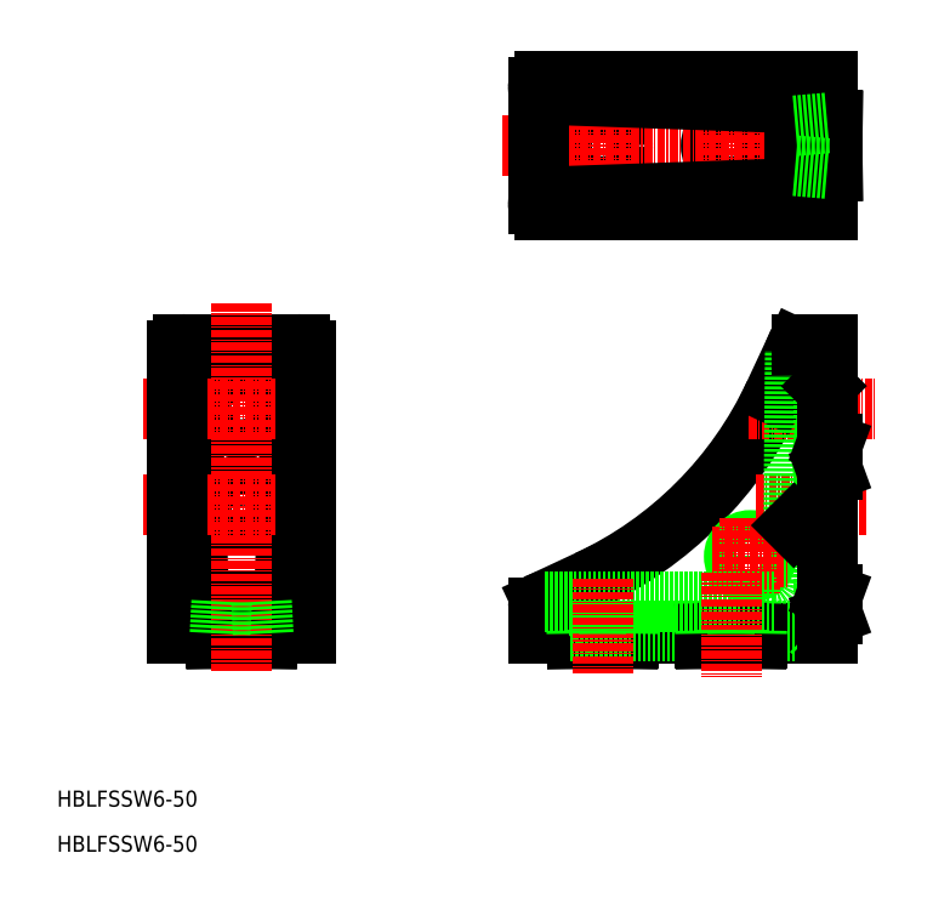
<metadata>
{"format":"dxf","ext":"dxf","renderer":"ezdxf+matplotlib","layout":"modelspace","background":"white","min_lineweight":24,"dpi":150}
</metadata>
<code>
0
SECTION
2
ENTITIES
0
TEXT
8
0
10
1.864
20
7.174
30
0
40
2.5
1
HBLFSSW6-50
0
CIRCLE
8
0
10
86.81
20
110.1
30
0
40
3.1
0
ARC
8
0
10
39.6
20
38.12
30
0
40
1
50
0
51
90
0
ARC
8
0
10
21.6
20
38.12
30
0
40
1
50
90
51
180
0
ARC
8
0
10
23.6
20
40.12
30
0
40
1
50
180
51
270
0
ARC
8
0
10
24.93
20
40.12
30
0
40
1
50
182
51
270
0
ARC
8
0
10
37.6
20
40.12
30
0
40
1
50
270
51
0
0
ARC
8
0
10
36.27
20
40.12
30
0
40
1
50
270
51
358
0
ARC
8
0
10
113.5
20
42.12
30
0
40
3
50
270
51
359.5
0
ARC
8
0
10
59.19
20
96.74
30
0
40
60
50
295
51
335
0
CIRCLE
8
0
10
109.8
20
46.12
30
0
40
2
0
CIRCLE
8
0
10
109.8
20
46.12
30
0
40
2.5
0
ARC
8
0
10
117.8
20
78.12
30
0
40
1
50
90
51
179.5
0
CIRCLE
8
0
10
106.8
20
110.1
30
0
40
3.1
0
ARC
8
0
10
77.81
20
119.1
30
0
40
1
50
90
51
180
0
ARC
8
0
10
77.81
20
101.1
30
0
40
1
50
180
51
270
0
CIRCLE
8
0
10
30.6
20
69.12
30
0
40
3.1
0
CIRCLE
8
0
10
30.6
20
54.12
30
0
40
3.1
0
ARC
8
0
10
39.6
20
78.12
30
0
40
1
50
0
51
180
0
ARC
8
0
10
21.6
20
78.12
30
0
40
1
50
0
51
180
0
ARC
8
0
10
77.81
20
38.12
30
0
40
1
50
90
51
180
0
LINE
8
CENTER
10
86.81
20
123.8
30
0
11
86.81
21
96.05
31
0
0
LINE
8
CENTER
10
71.28
20
110.1
30
0
11
127.3
21
110.1
31
0
0
LINE
8
CENTER
10
106.8
20
123.8
30
0
11
106.8
21
96.05
31
0
0
LINE
8
CENTER
10
110.7
20
54.12
30
0
11
128.1
21
54.12
31
0
0
LINE
8
CENTER
10
109.6
20
69.12
30
0
11
129.2
21
69.12
31
0
0
LINE
8
0
10
121.8
20
114.1
30
0
11
122.6
21
114.1
31
0
0
LINE
8
0
10
121.8
20
106.1
30
0
11
122.6
21
106.1
31
0
0
LINE
8
0
10
122.6
20
114.1
30
0
11
122.6
21
106.1
31
0
0
LINE
8
0
10
31.67
20
33.32
30
0
11
34.59
21
33.32
31
0
0
LINE
8
0
10
31.67
20
33.32
30
0
11
31.66
21
34.12
31
0
0
LINE
8
0
10
29.53
20
33.32
30
0
11
29.54
21
34.12
31
0
0
LINE
8
0
10
26.61
20
33.32
30
0
11
29.53
21
33.32
31
0
0
LINE
8
0
10
26.61
20
33.32
30
0
11
26.6
21
34.12
31
0
0
LINE
8
0
10
34.59
20
33.32
30
0
11
34.6
21
34.12
31
0
0
LINE
8
0
10
20.6
20
34.12
30
0
11
40.6
21
34.12
31
0
0
LINE
8
0
10
116.7
20
66.02
30
0
11
121.3
21
65.62
31
0
0
LINE
8
0
10
116.6
20
51.02
30
0
11
121.3
21
50.61
31
0
0
LINE
8
0
10
116.6
20
57.22
30
0
11
121.3
21
57.63
31
0
0
LINE
8
0
10
116.8
20
72.22
30
0
11
121.3
21
72.62
31
0
0
LINE
8
0
10
121.3
20
59.12
30
0
11
121.8
21
59.3
31
0
0
LINE
8
0
10
113.6
20
71.39
30
0
11
116.9
21
78.54
31
0
0
LINE
8
0
10
77.39
20
39.03
30
0
11
84.54
21
42.37
31
0
0
LINE
8
0
10
116.5
20
42.1
30
0
11
116.8
21
78.13
31
0
0
LINE
8
CENTER
10
103.8
20
46.12
30
0
11
115.8
21
46.12
31
0
0
LINE
8
CENTER
10
109.8
20
52.12
30
0
11
109.8
21
40.12
31
0
0
LINE
8
0
10
121.3
20
35.62
30
0
11
121.8
21
35.12
31
0
0
LINE
8
0
10
87.88
20
33.32
30
0
11
90.79
21
33.32
31
0
0
LINE
8
0
10
87.88
20
33.32
30
0
11
87.87
21
34.12
31
0
0
LINE
8
0
10
85.73
20
33.32
30
0
11
85.75
21
34.12
31
0
0
LINE
8
0
10
82.82
20
33.32
30
0
11
85.73
21
33.32
31
0
0
LINE
8
0
10
82.82
20
33.32
30
0
11
82.81
21
34.12
31
0
0
LINE
8
0
10
90.79
20
33.32
30
0
11
90.81
21
34.12
31
0
0
LINE
8
0
10
121.3
20
40.62
30
0
11
121.8
21
40.44
31
0
0
LINE
8
0
10
121.3
20
36.62
30
0
11
121.3
21
35.62
31
0
0
LINE
8
0
10
121.3
20
59.12
30
0
11
121.3
21
40.62
31
0
0
LINE
8
0
10
122.6
20
40.15
30
0
11
122.6
21
37.1
31
0
0
LINE
8
0
10
121.3
20
64.12
30
0
11
121.8
21
63.94
31
0
0
LINE
8
0
10
121.3
20
36.62
30
0
11
121.8
21
36.8
31
0
0
LINE
8
0
10
121.3
20
74.12
30
0
11
121.8
21
74.62
31
0
0
LINE
8
0
10
122.6
20
63.65
30
0
11
122.6
21
59.6
31
0
0
LINE
8
0
10
121.3
20
74.12
30
0
11
121.3
21
64.12
31
0
0
LINE
8
0
10
76.81
20
34.12
30
0
11
121.8
21
34.12
31
0
0
LINE
8
0
10
119.3
20
34.62
30
0
11
119.8
21
34.12
31
0
0
LINE
8
0
10
83.47
20
34.62
30
0
11
83.71
21
39.12
31
0
0
LINE
8
0
10
103.5
20
34.62
30
0
11
103.7
21
39.12
31
0
0
LINE
8
0
10
110.1
20
34.62
30
0
11
109.9
21
39.12
31
0
0
LINE
8
0
10
90.14
20
34.62
30
0
11
89.91
21
39.12
31
0
0
LINE
8
0
10
81.81
20
34.62
30
0
11
119.3
21
34.62
31
0
0
LINE
8
0
10
81.31
20
34.12
30
0
11
81.81
21
34.62
31
0
0
LINE
8
0
10
107.9
20
33.32
30
0
11
110.8
21
33.32
31
0
0
LINE
8
0
10
107.9
20
33.32
30
0
11
107.9
21
34.12
31
0
0
LINE
8
0
10
105.7
20
33.32
30
0
11
105.7
21
34.12
31
0
0
LINE
8
0
10
102.8
20
33.32
30
0
11
105.7
21
33.32
31
0
0
LINE
8
0
10
110.8
20
33.32
30
0
11
110.8
21
34.12
31
0
0
LINE
8
0
10
102.8
20
33.32
30
0
11
102.8
21
34.12
31
0
0
LINE
8
0
10
76.81
20
119.1
30
0
11
76.81
21
101.1
31
0
0
LINE
8
0
10
21.6
20
39.12
30
0
11
39.6
21
39.12
31
0
0
LINE
8
0
10
23.93
20
40.09
30
0
11
22.6
21
78.16
31
0
0
LINE
8
0
10
37.27
20
40.09
30
0
11
38.6
21
78.16
31
0
0
LINE
8
0
10
22.6
20
78.12
30
0
11
22.6
21
40.12
31
0
0
LINE
8
0
10
38.6
20
78.12
30
0
11
38.6
21
40.12
31
0
0
LINE
8
0
10
21.6
20
79.12
30
0
11
39.6
21
79.12
31
0
0
LINE
8
0
10
117.8
20
79.12
30
0
11
121.8
21
79.12
31
0
0
LINE
8
0
10
76.81
20
38.12
30
0
11
76.81
21
34.12
31
0
0
LINE
8
CENTER
10
15.19
20
54.12
30
0
11
45.15
21
54.12
31
0
0
LINE
8
CENTER
10
15.19
20
69.12
30
0
11
45.15
21
69.12
31
0
0
LINE
8
0
10
77.81
20
39.12
30
0
11
113.5
21
39.12
31
0
0
LINE
8
0
10
121.8
20
79.12
30
0
11
121.8
21
34.12
31
0
0
LINE
8
CENTER
10
106.8
20
43.51
30
0
11
106.8
21
27.35
31
0
0
LINE
8
CENTER
10
86.81
20
42.65
30
0
11
86.81
21
28
31
0
0
LINE
8
0
10
121.8
20
120.1
30
0
11
121.8
21
100.1
31
0
0
LINE
8
0
10
77.81
20
100.1
30
0
11
121.8
21
100.1
31
0
0
LINE
8
0
10
77.81
20
120.1
30
0
11
121.8
21
120.1
31
0
0
LINE
8
CENTER
10
30.6
20
85.46
30
0
11
30.6
21
28
31
0
0
LINE
8
0
10
40.6
20
78.12
30
0
11
40.6
21
34.12
31
0
0
LINE
8
0
10
20.6
20
78.12
30
0
11
20.6
21
34.12
31
0
0
LINE
8
0
10
116.6
20
50.96
30
0
11
116.6
21
51.02
31
0
0
LINE
8
0
10
121.3
20
72.62
30
0
11
121.3
21
72.67
31
0
0
ARC
8
0
10
117.8
20
119.1
30
0
40
1
50
90
51
180
0
ARC
8
0
10
117.8
20
101.1
30
0
40
1
50
180
51
270
0
ARC
8
0
10
115.8
20
103.1
30
0
40
1
50
270
51
6.832e-07
0
ARC
8
0
10
115.8
20
104.4
30
0
40
1
50
272
51
360
0
ARC
8
0
10
115.8
20
117.1
30
0
40
1
50
360
51
90
0
ARC
8
0
10
115.8
20
115.8
30
0
40
1
50
360
51
88
0
ARC
8
0
10
77.81
20
119.1
30
0
40
1
50
90
51
270
0
ARC
8
0
10
77.81
20
101.1
30
0
40
1
50
90
51
270
0
LINE
8
0
10
116.8
20
101.1
30
0
11
116.8
21
119.1
31
0
0
LINE
8
0
10
115.8
20
103.4
30
0
11
77.77
21
102.1
31
0
0
LINE
8
0
10
115.8
20
116.7
30
0
11
77.77
21
118.1
31
0
0
LINE
8
0
10
77.81
20
102.1
30
0
11
115.8
21
102.1
31
0
0
LINE
8
0
10
77.81
20
118.1
30
0
11
115.8
21
118.1
31
0
0
TEXT
8
0
10
1.864
20
0.1495
30
0
40
2.5
1
HBLFSSW6-50
0
LINE
8
0
10
121.8
20
36.8
30
0
11
122.6
21
37.1
31
0
0
LINE
8
0
10
121.8
20
40.44
30
0
11
122.6
21
40.15
31
0
0
LINE
8
0
10
121.8
20
59.3
30
0
11
122.6
21
59.6
31
0
0
LINE
8
0
10
121.8
20
63.94
30
0
11
122.6
21
63.65
31
0
0
LINE
8
0
10
110.8
20
34.12
30
0
11
110.8
21
34.62
31
0
0
LINE
8
0
10
107.9
20
34.12
30
0
11
107.9
21
34.62
31
0
0
LINE
8
0
10
105.7
20
34.12
30
0
11
105.8
21
34.62
31
0
0
LINE
8
0
10
102.8
20
34.12
30
0
11
102.8
21
34.62
31
0
0
LINE
8
0
10
90.81
20
34.12
30
0
11
90.82
21
34.62
31
0
0
LINE
8
0
10
87.87
20
34.12
30
0
11
87.86
21
34.62
31
0
0
LINE
8
0
10
85.75
20
34.12
30
0
11
85.76
21
34.62
31
0
0
LINE
8
0
10
82.81
20
34.12
30
0
11
82.8
21
34.62
31
0
0
LINE
8
0
10
27.24
20
34.12
30
0
11
27.5
21
39.12
31
0
0
LINE
8
0
10
33.96
20
34.12
30
0
11
33.7
21
39.12
31
0
0
LINE
8
0
10
116.8
20
107
30
0
11
121.8
21
106.5
31
0
0
LINE
8
0
10
116.8
20
113.2
30
0
11
121.8
21
113.6
31
0
0
ENDSEC
0
EOF

</code>
